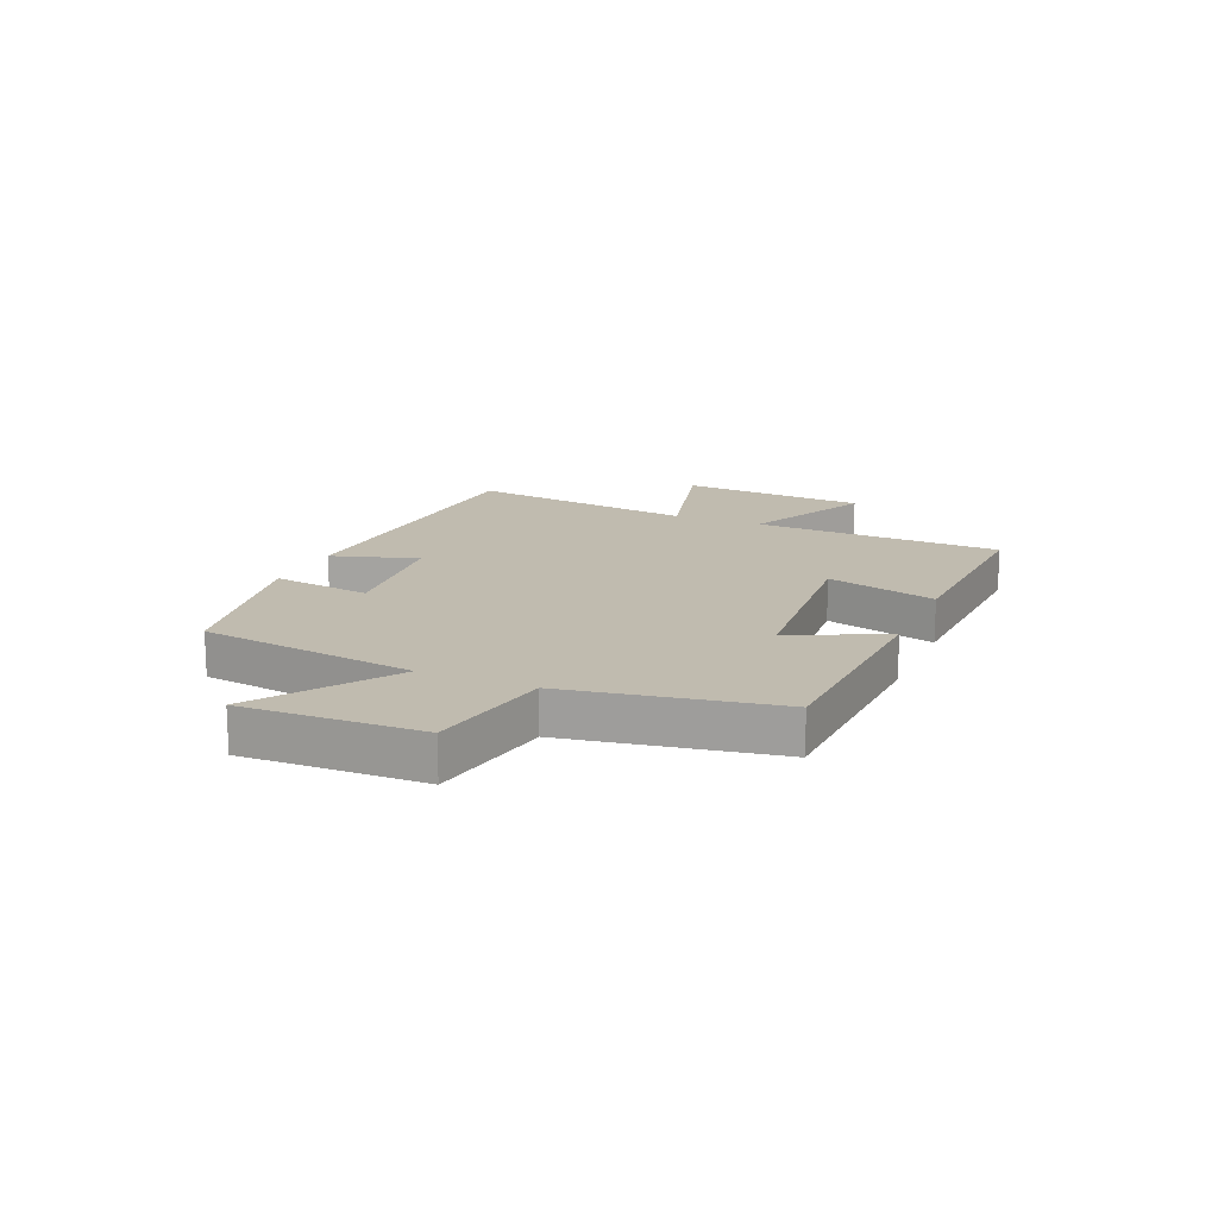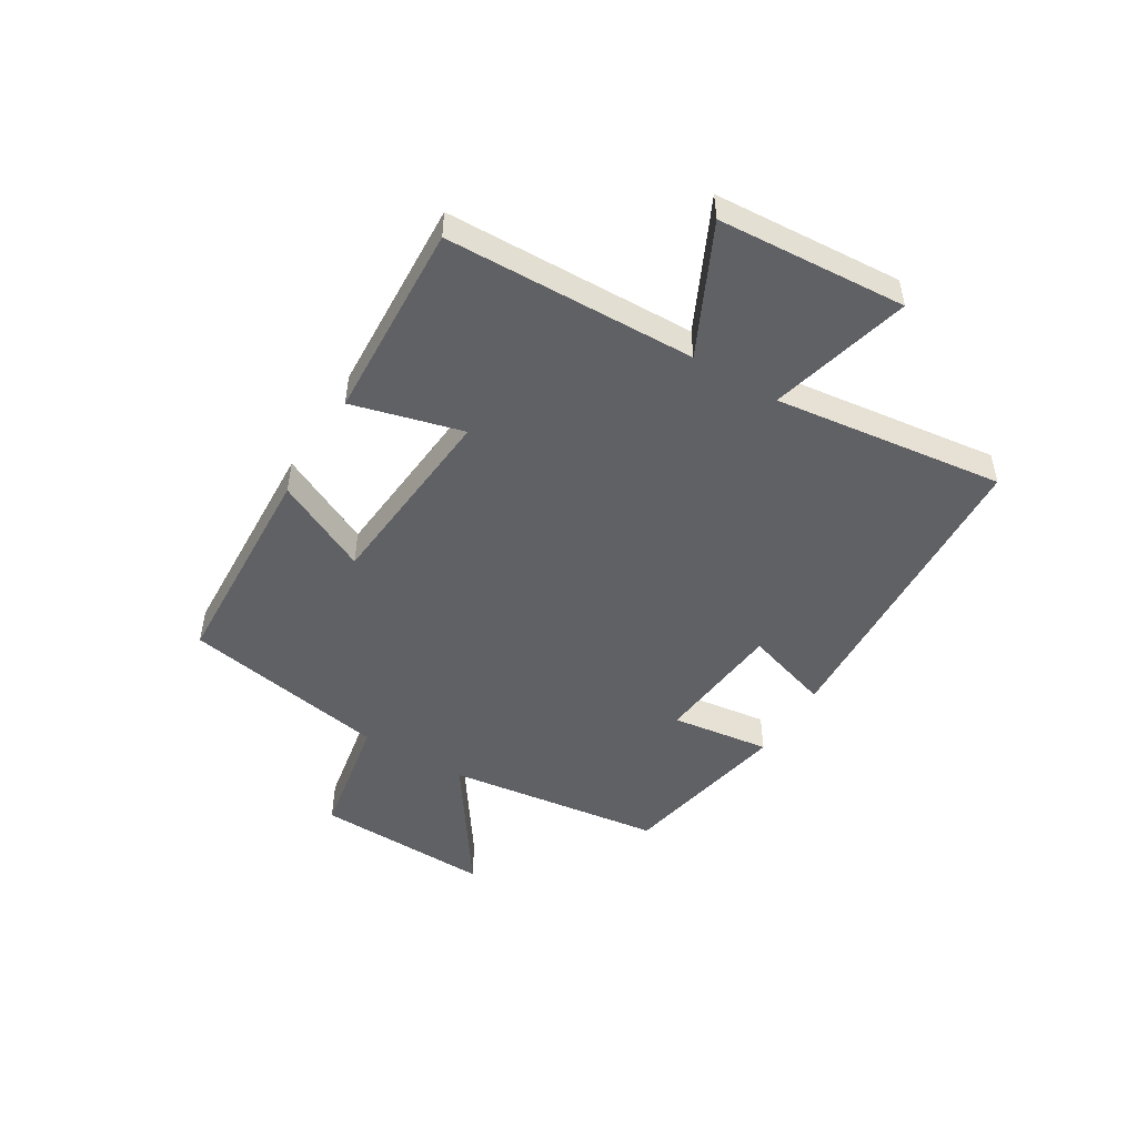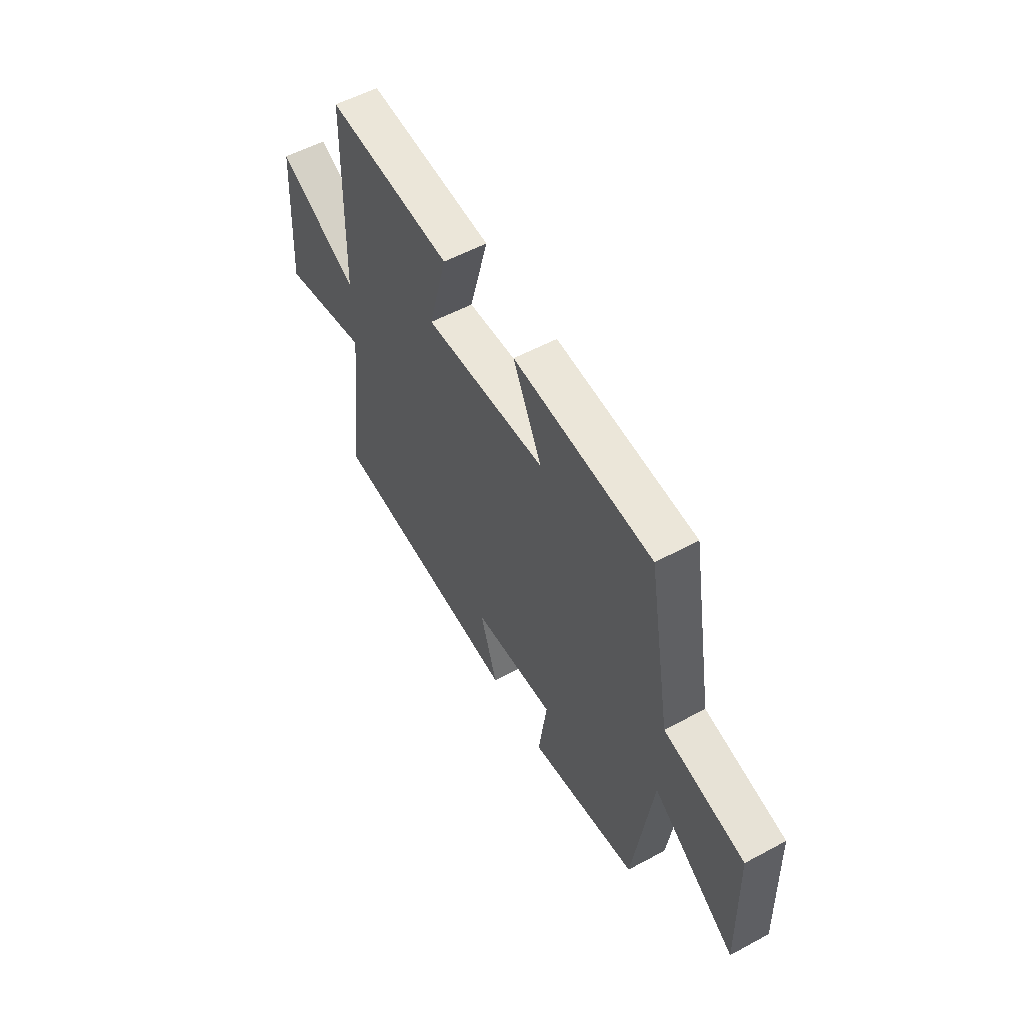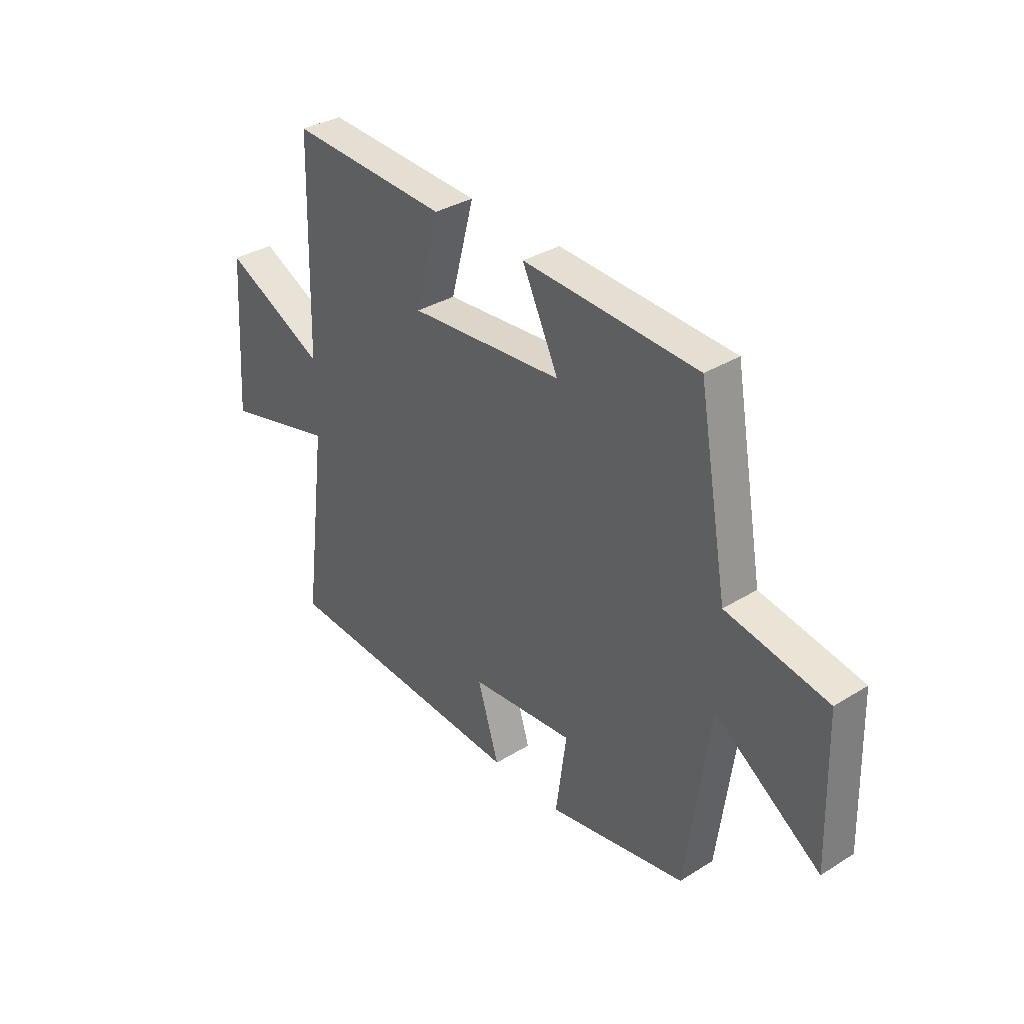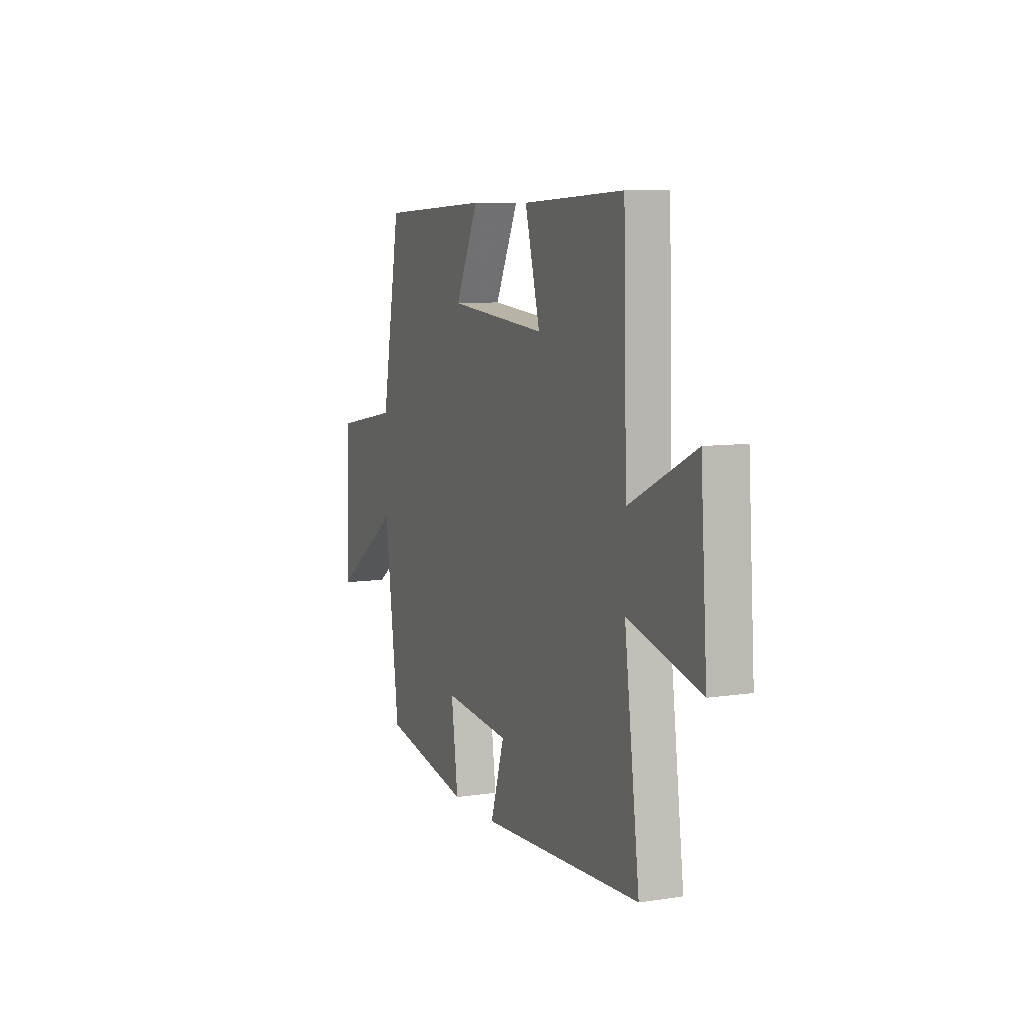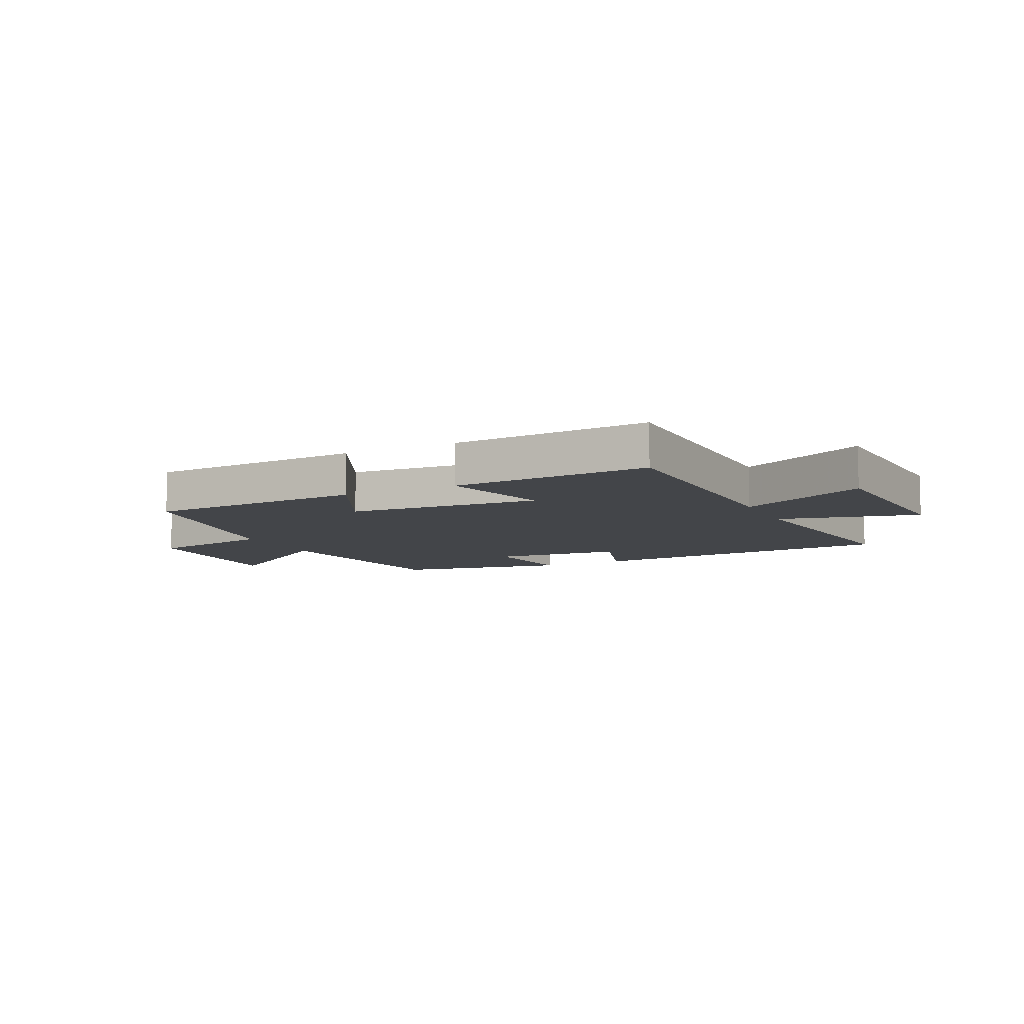
<metadata>
{"format":"obj","ext":"obj","renderer":"f3d","projection":"perspective","resolution":1024,"background":"white","views":[{"elev":15.9,"azim":-66.7,"up":"+Y"},{"elev":-48.8,"azim":58.7,"up":"+Y"},{"elev":55.7,"azim":-119.5,"up":"+Z"},{"elev":34.3,"azim":-129.8,"up":"+Z"},{"elev":8.2,"azim":67.3,"up":"+Z"},{"elev":-8.8,"azim":26.0,"up":"+Y"}]}
</metadata>
<code>
v -0.45 0.07 -0.442
v -0.5 0.07 -0.066
v -0.729 0.07 -0.224
v -0.719 0.07 0.084
v -0.5 0.07 0.124
v -0.436 0.07 0.482
v -0.059 0.07 0.5
v -0.138 0.07 0.337
v 0.196 0.07 0.309
v 0.145 0.07 0.5
v 0.488 0.07 0.517
v 0.5 0.07 0.084
v 0.722 0.07 0.191
v 0.744 0.07 -0.135
v 0.5 0.07 -0.072
v 0.551 0.07 -0.47
v 0.006 0.07 -0.5
v 0.053 0.07 -0.35
v -0.173 0.07 -0.328
v -0.15 0.07 -0.5
v -0.45 0 -0.442
v -0.5 0 -0.066
v -0.729 0 -0.224
v -0.719 0 0.084
v -0.5 0 0.124
v -0.436 0 0.482
v -0.059 0 0.5
v -0.138 0 0.337
v 0.196 0 0.309
v 0.145 0 0.5
v 0.488 0 0.517
v 0.5 0 0.084
v 0.722 0 0.191
v 0.744 0 -0.135
v 0.5 0 -0.072
v 0.551 0 -0.47
v 0.006 0 -0.5
v 0.053 0 -0.35
v -0.173 0 -0.328
v -0.15 0 -0.5
f 19 20 1 2
f 18 19 2
f 15 16 17 18
f 15 18 2
f 12 13 14 15
f 11 12 15
f 10 11 15
f 9 10 15
f 8 9 15 2
f 7 8 2
f 6 7 2
f 5 6 2
f 2 3 4 5
f 22 21 40 39
f 22 39 38
f 38 37 36 35
f 22 38 35
f 35 34 33 32
f 35 32 31
f 35 31 30
f 35 30 29
f 22 35 29 28
f 22 28 27
f 22 27 26
f 22 26 25
f 25 24 23 22
f 1 21 22 2
f 2 22 23 3
f 3 23 24 4
f 4 24 25 5
f 5 25 26 6
f 6 26 27 7
f 7 27 28 8
f 8 28 29 9
f 9 29 30 10
f 10 30 31 11
f 11 31 32 12
f 12 32 33 13
f 13 33 34 14
f 14 34 35 15
f 15 35 36 16
f 16 36 37 17
f 17 37 38 18
f 18 38 39 19
f 19 39 40 20
f 20 40 21 1

</code>
